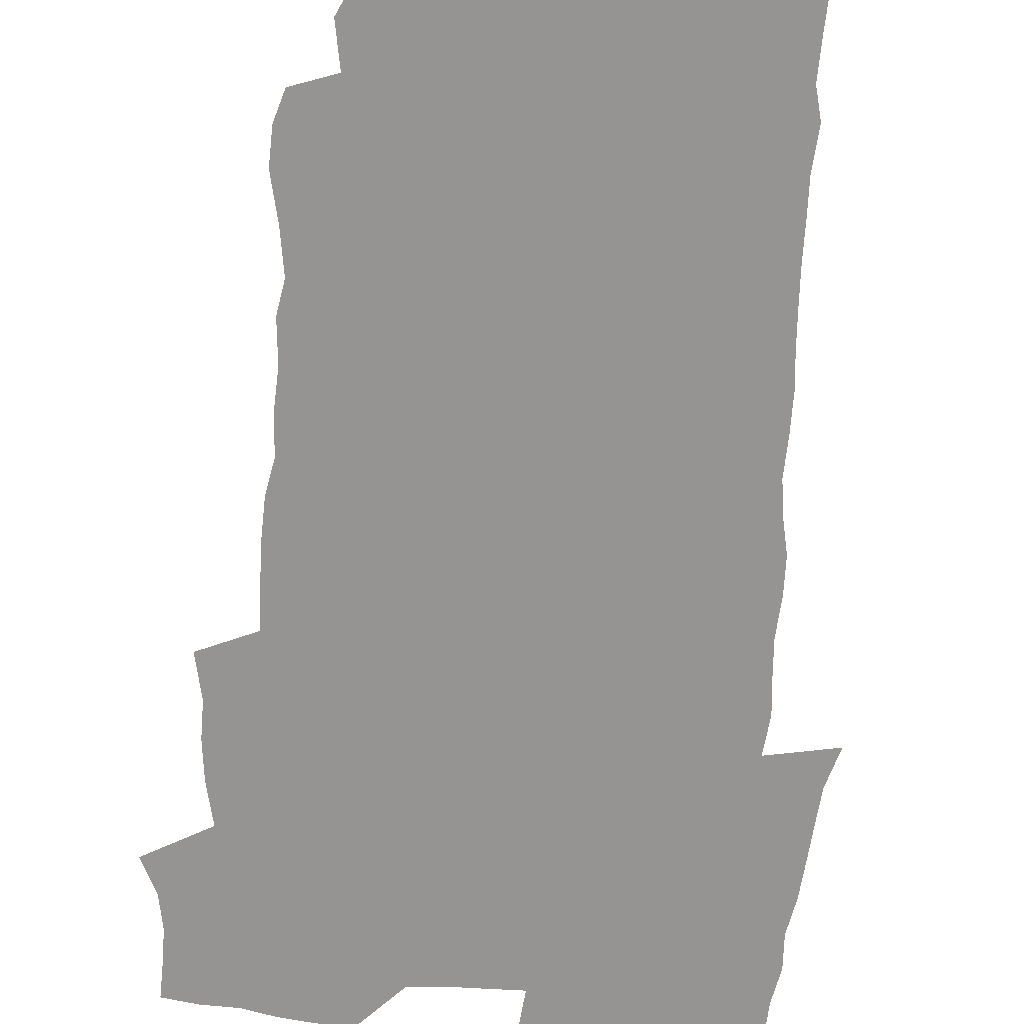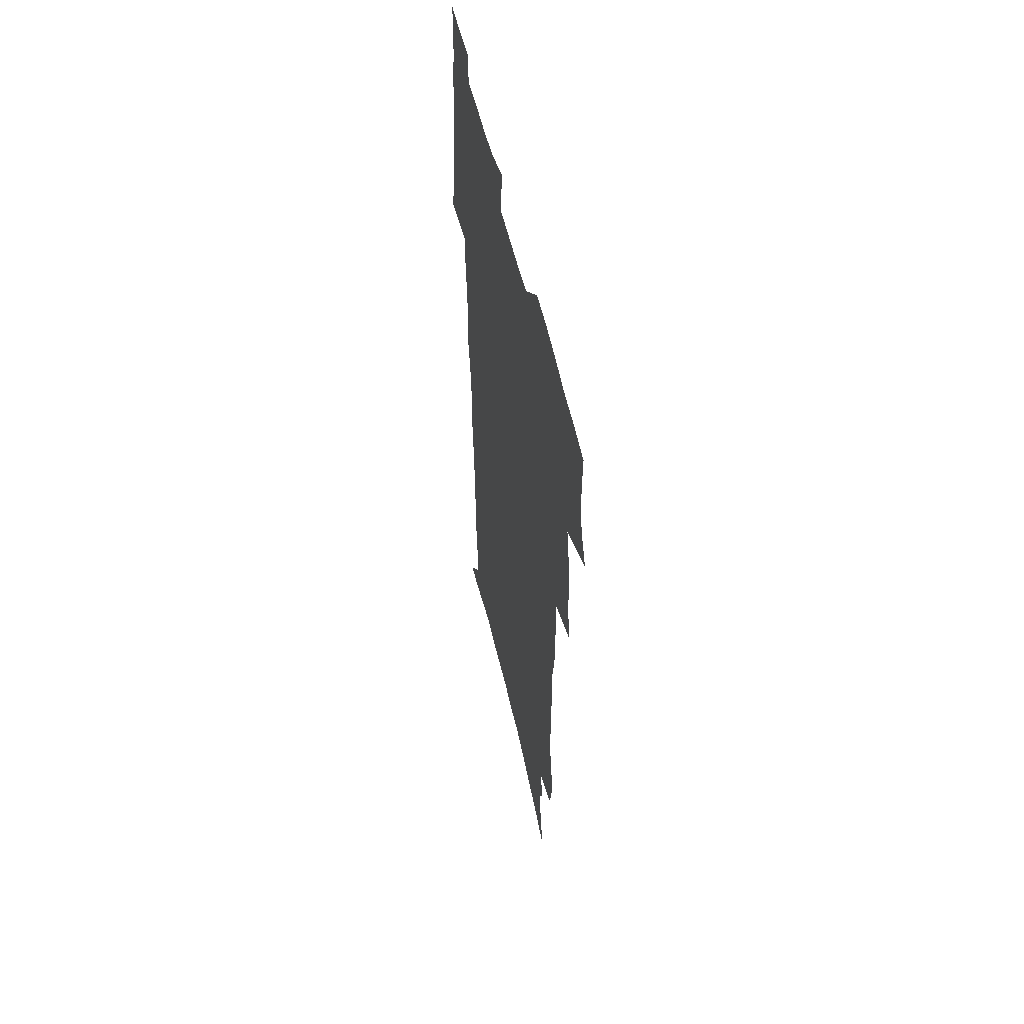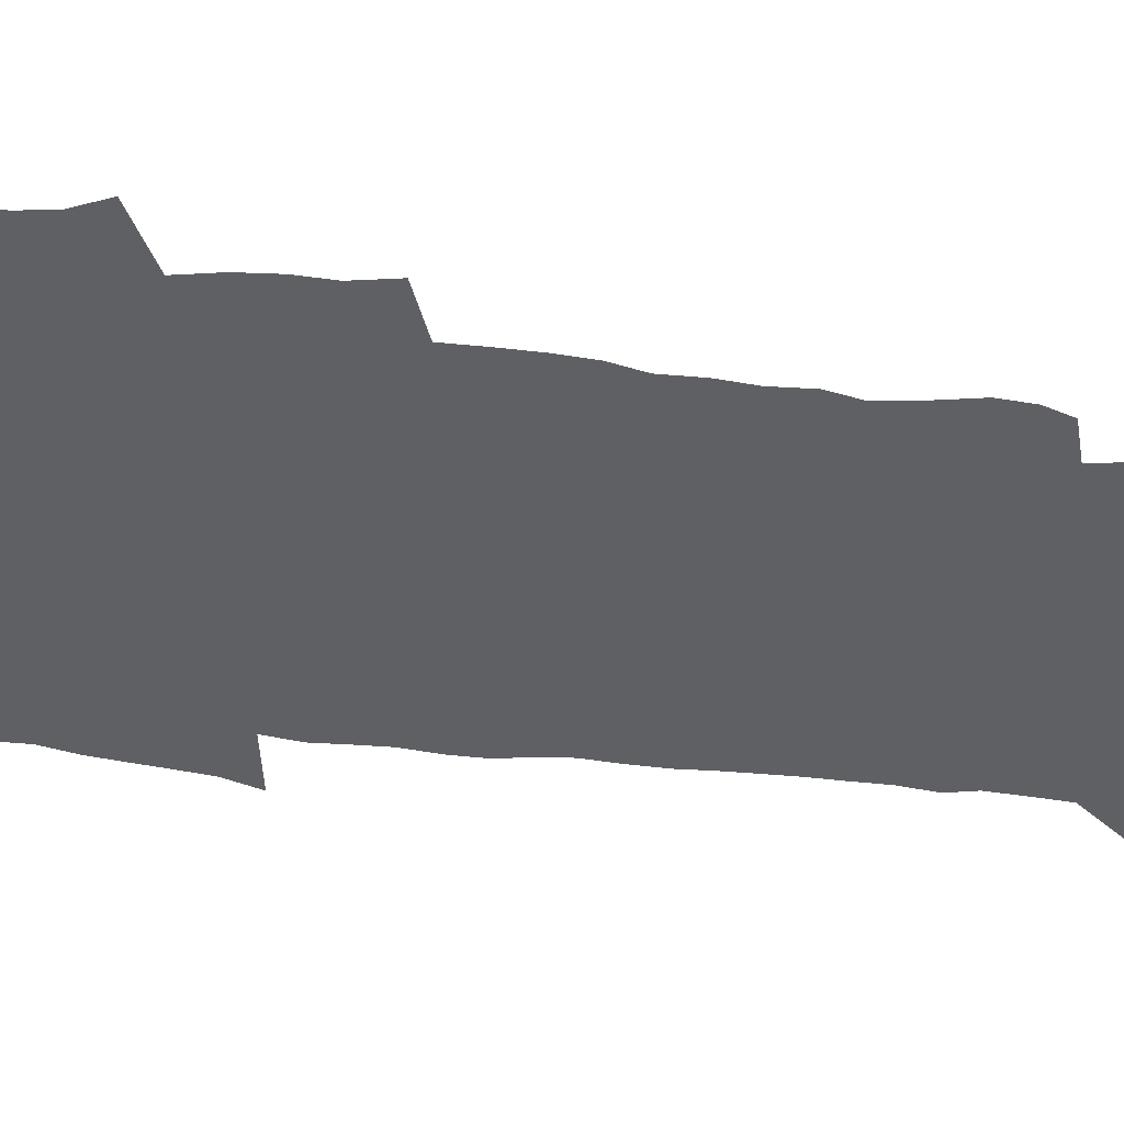
<metadata>
{"format":"obj","ext":"obj","renderer":"f3d","projection":"perspective","resolution":1024,"background":"white","views":[{"elev":-67.2,"azim":-4.4,"up":"+Z"},{"elev":56.7,"azim":-103.0,"up":"+Y"},{"elev":-44.7,"azim":-99.0,"up":"+Z"}]}
</metadata>
<code>
v 470.2 523.3 0
v 477.4 538.4 0
v 480.1 553.1 0
v 480.1 567.8 0
v 479.6 582.5 0
v 487.2 438.8 0
v 491.2 457.5 0
v 491.2 473.3 0
v 493.1 490.1 0
v 497.1 508.2 0
v 497.9 522.8 0
v 496.4 537.8 0
v 496.9 552.5 0
v 497.7 566.6 0
v 494.2 584.5 0
v 510.4 232.8 0
v 506.6 245.4 0
v 506.1 260.5 0
v 510.3 279.7 0
v 513.1 297.9 0
v 510.7 311.6 0
v 512.3 329.3 0
v 511.5 345 0
v 512.5 362.9 0
v 509.8 377.5 0
v 509.2 393.9 0
v 509.6 411.2 0
v 510.4 428.7 0
v 508.8 444.3 0
v 510.5 461.1 0
v 508.5 475.8 0
v 511.2 492.7 0
v 512.7 508.3 0
v 513.2 523.1 0
v 511.1 538.3 0
v 513.9 552.7 0
v 512 568.1 0
v 509.3 584.9 0
v 521.4 155.8 0
v 525.7 175.3 0
v 530 197.6 0
v 524.9 208.5 0
v 528 226.6 0
v 529.6 244 0
v 532.5 262.4 0
v 532.8 278 0
v 532.1 292.8 0
v 532.5 308.7 0
v 531.3 323.2 0
v 531 339 0
v 530.4 354.3 0
v 530.4 370.5 0
v 529.6 386 0
v 528.5 401.2 0
v 527.6 416.6 0
v 528.8 433.5 0
v 527.7 448.4 0
v 528.5 464.3 0
v 527.4 478.9 0
v 529.6 494.9 0
v 528.4 509.4 0
v 528.3 524 0
v 529 538.6 0
v 528.4 553.3 0
v 526.5 569.5 0
v 523.6 587.8 0
v 539.3 163.4 0
v 537.8 175.5 0
v 545.1 204.2 0
v 544.5 219 0
v 545.1 235.1 0
v 547.9 253.7 0
v 548.5 269.4 0
v 548.6 284.8 0
v 549 300.6 0
v 547.9 314.6 0
v 547 329.3 0
v 549.1 347.5 0
v 547.4 360.8 0
v 546.8 376 0
v 546.3 391.2 0
v 545.2 405.8 0
v 544.7 421 0
v 543.7 435.6 0
v 544.2 451.2 0
v 544.5 466.4 0
v 544.6 481.3 0
v 544.7 495.8 0
v 544.6 510.1 0
v 545.1 524.4 0
v 544.7 538.4 0
v 544.4 552.3 0
v 541.1 570.6 0
v 538.1 589.4 0
v 552.8 166.8 0
v 556.5 188 0
v 559.7 209.2 0
v 561.4 227.3 0
v 563.1 244.8 0
v 563.4 260 0
v 563 274.4 0
v 563.2 289.7 0
v 562.7 304.2 0
v 562.2 318.8 0
v 562 334.1 0
v 561.6 348.4 0
v 562 364.6 0
v 561.6 379.6 0
v 560.8 393.9 0
v 561.4 410 0
v 560.5 424 0
v 560.1 438.7 0
v 559.8 453.4 0
v 560.1 468.3 0
v 560.3 482.8 0
v 560 496.8 0
v 559.9 510.8 0
v 559.7 524.7 0
v 559.5 538.6 0
v 558.5 553 0
v 556.2 570 0
v 553 589.5 0
v 567.9 171.5 0
v 571.2 191.9 0
v 574.8 215.6 0
v 575.8 232 0
v 576.2 247.4 0
v 576.6 262.8 0
v 576.8 278.2 0
v 576.4 292.2 0
v 576 306.7 0
v 576.2 322.3 0
v 576.2 337.4 0
v 576.2 352.2 0
v 576.7 368.5 0
v 575.9 382.4 0
v 574.7 395.8 0
v 575.1 411.2 0
v 574.4 425.1 0
v 575.1 441.1 0
v 574.6 455.1 0
v 574.4 469.2 0
v 574.4 483.3 0
v 574.1 497.2 0
v 574.3 511.2 0
v 574.3 525 0
v 574.1 538.7 0
v 572.8 553.7 0
v 570.7 570.8 0
v 582.9 174.7 0
v 584.1 189.1 0
v 587.4 215.4 0
v 588.9 234.6 0
v 589.5 250.4 0
v 589.2 263.5 0
v 589.6 279.9 0
v 589.3 294 0
v 589.3 309 0
v 589.7 325 0
v 589.5 339 0
v 589.1 351.7 0
v 589.7 370 0
v 589.9 384.9 0
v 589 398.2 0
v 588.8 412.3 0
v 587.8 425.5 0
v 588.7 441.7 0
v 588.7 456 0
v 588.5 470 0
v 588.6 484 0
v 588.6 497.9 0
v 588.7 511.8 0
v 588.3 525.4 0
v 588.1 539 0
v 587.3 553.7 0
v 586 569.6 0
v 596.8 173.7 0
v 598.9 194.9 0
v 600.5 216.2 0
v 601.5 235.5 0
v 601.8 250.9 0
v 601.6 264 0
v 602.3 281 0
v 602.2 295.1 0
v 602.3 310.7 0
v 602.4 324.8 0
v 602.4 339.1 0
v 602.7 354.5 0
v 602.7 369.2 0
v 602.7 385.7 0
v 602.6 399.3 0
v 602.4 413.4 0
v 602.2 427.5 0
v 602.4 441.8 0
v 602.6 456.8 0
v 602.7 470.8 0
v 602.5 484.4 0
v 602.6 498.4 0
v 602.7 512.1 0
v 602.4 525.7 0
v 601.9 539.9 0
v 601.6 554 0
v 600.7 569.4 0
v 611.5 175.5 0
v 612.8 197.8 0
v 613.4 215.3 0
v 614 234.7 0
v 614.3 251.4 0
v 614.5 265.9 0
v 615 280.1 0
v 615.1 296.3 0
v 615.1 310.8 0
v 615.1 326 0
v 615.3 338.1 0
v 615.9 356.3 0
v 615.9 370.4 0
v 616.1 384.4 0
v 616 399.6 0
v 615.9 413.4 0
v 616 428.3 0
v 616.1 441.9 0
v 616.1 457.2 0
v 616.2 470.8 0
v 616.2 484.5 0
v 616.4 498.4 0
v 616.3 512.2 0
v 616.3 525.8 0
v 616.2 539.4 0
v 615.8 554.1 0
v 615.3 569.1 0
v 613 592.4 0
v 625.9 174.3 0
v 626.3 197.6 0
v 626.5 217 0
v 626.7 233.5 0
v 627.1 249.2 0
v 627.2 264.2 0
v 628.2 277.9 0
v 627.7 296.5 0
v 627.8 311 0
v 628.3 325 0
v 628.7 341.2 0
v 628.8 356.2 0
v 629 370.4 0
v 629.3 384.3 0
v 629.3 399.2 0
v 629.5 413.4 0
v 629.8 427.4 0
v 629.8 442.1 0
v 629.9 456.4 0
v 629.9 470.6 0
v 629.9 484.4 0
v 630.5 498 0
v 630 512.3 0
v 630.3 526 0
v 630.2 539.8 0
v 630.2 554 0
v 630 569.9 0
v 630.8 585.8 0
v 640.2 172.9 0
v 640 194.8 0
v 639.5 215.7 0
v 639.4 232.8 0
v 640.3 246.6 0
v 641.2 259.8 0
v 641 277.6 0
v 641.1 293.3 0
v 640.8 309.4 0
v 641.7 322.8 0
v 641.5 340.1 0
v 641.9 354.7 0
v 642.1 369.3 0
v 642.7 383.3 0
v 643.3 397.5 0
v 643.4 412.2 0
v 643.5 426.9 0
v 643.9 441 0
v 644.1 455.5 0
v 644.1 469.8 0
v 644.4 483.8 0
v 644.4 498 0
v 644.8 511.8 0
v 644.3 526.2 0
v 644.3 539.9 0
v 644.5 554.3 0
v 644.9 570.1 0
v 645.9 584.3 0
v 654.3 174.7 0
v 654 192.5 0
v 652.9 212.8 0
v 652.9 229.4 0
v 653.6 244.4 0
v 653.6 260.6 0
v 654.8 274.4 0
v 654.2 291.2 0
v 654.8 305.9 0
v 654.6 322.2 0
v 655.7 336.4 0
v 656.2 351.1 0
v 656.2 366.4 0
v 656.2 381.7 0
v 657.5 395.6 0
v 657.7 410.4 0
v 657.9 425.3 0
v 658.2 439.8 0
v 658.4 454.4 0
v 658.8 468.7 0
v 659 483.1 0
v 658.4 497.8 0
v 659 511.7 0
v 658.8 525.9 0
v 659.1 540.1 0
v 659.1 554.3 0
v 659.6 569 0
v 660.5 583.9 0
v 669.4 170.1 0
v 669.7 186 0
v 668.2 206.2 0
v 667.7 223.6 0
v 668.3 239.3 0
v 668.4 255.2 0
v 668.8 270.5 0
v 668.5 286.8 0
v 669 302 0
v 668.7 318.2 0
v 669.6 332.9 0
v 670.4 347.7 0
v 670.6 363.1 0
v 672 377.3 0
v 674.4 391.1 0
v 673.2 407.4 0
v 674.2 422 0
v 673.7 437.5 0
v 674.6 452 0
v 674.7 466.9 0
v 675.1 481.6 0
v 674.7 496.5 0
v 673.6 511.3 0
v 674.6 525.4 0
v 673.1 540.3 0
v 673.5 554 0
v 674 567.8 0
v 675 582.9 0
v 676.2 597.6 0
v 685.2 164.9 0
v 683.4 184.7 0
v 682.7 201.7 0
v 682.4 218.4 0
v 685.5 231.2 0
v 684.1 248.7 0
v 684.6 263.9 0
v 684.8 279.6 0
v 685.5 294.7 0
v 686.4 310 0
v 687.7 324.8 0
v 687.7 340.7 0
v 687.2 357.3 0
v 689.1 371.7 0
v 692.1 385.7 0
v 692.4 401.4 0
v 691.3 418.1 0
v 692.3 433.2 0
v 693.6 448.1 0
v 692 464.4 0
v 693.3 479.2 0
v 694.3 493.9 0
v 691.5 509.7 0
v 691.6 524.3 0
v 689.6 539.4 0
v 688.7 553.7 0
v 688.2 567.6 0
v 689.7 581.8 0
v 690.8 596.5 0
v 699.4 163.1 0
v 720.5 459 0
v 715.6 476 0
v 714.3 491.4 0
v 713 506.8 0
v 711.7 522.1 0
v 708.7 537.8 0
v 709.5 552.4 0
v 706.6 567.5 0
v 705.9 581.9 0
v 706.2 596.3 0
f 10 11 1
f 1 11 2
f 11 12 2
f 2 12 3
f 12 13 3
f 3 13 4
f 13 14 4
f 4 14 5
f 14 15 5
f 28 29 6
f 6 29 7
f 29 30 7
f 7 30 8
f 30 31 8
f 8 31 9
f 31 32 9
f 9 32 10
f 32 33 10
f 10 33 11
f 33 34 11
f 11 34 12
f 34 35 12
f 12 35 13
f 35 36 13
f 13 36 14
f 36 37 14
f 14 37 15
f 37 38 15
f 43 44 16
f 16 44 17
f 44 45 17
f 17 45 18
f 45 46 18
f 18 46 19
f 46 47 19
f 19 47 20
f 47 48 20
f 20 48 21
f 48 49 21
f 21 49 22
f 49 50 22
f 22 50 23
f 50 51 23
f 23 51 24
f 51 52 24
f 24 52 25
f 52 53 25
f 25 53 26
f 53 54 26
f 26 54 27
f 54 55 27
f 27 55 28
f 55 56 28
f 28 56 29
f 56 57 29
f 29 57 30
f 57 58 30
f 30 58 31
f 58 59 31
f 31 59 32
f 59 60 32
f 32 60 33
f 60 61 33
f 33 61 34
f 61 62 34
f 34 62 35
f 62 63 35
f 35 63 36
f 63 64 36
f 36 64 37
f 64 65 37
f 37 65 38
f 65 66 38
f 39 67 40
f 67 68 40
f 40 68 41
f 68 69 41
f 41 69 42
f 69 70 42
f 42 70 43
f 70 71 43
f 43 71 44
f 71 72 44
f 44 72 45
f 72 73 45
f 45 73 46
f 73 74 46
f 46 74 47
f 74 75 47
f 47 75 48
f 75 76 48
f 48 76 49
f 76 77 49
f 49 77 50
f 77 78 50
f 50 78 51
f 78 79 51
f 51 79 52
f 79 80 52
f 52 80 53
f 80 81 53
f 53 81 54
f 81 82 54
f 54 82 55
f 82 83 55
f 55 83 56
f 83 84 56
f 56 84 57
f 84 85 57
f 57 85 58
f 85 86 58
f 58 86 59
f 86 87 59
f 59 87 60
f 87 88 60
f 60 88 61
f 88 89 61
f 61 89 62
f 89 90 62
f 62 90 63
f 90 91 63
f 63 91 64
f 91 92 64
f 64 92 65
f 92 93 65
f 65 93 66
f 93 94 66
f 67 95 68
f 95 96 68
f 68 96 69
f 96 97 69
f 69 97 70
f 97 98 70
f 70 98 71
f 98 99 71
f 71 99 72
f 99 100 72
f 72 100 73
f 100 101 73
f 73 101 74
f 101 102 74
f 74 102 75
f 102 103 75
f 75 103 76
f 103 104 76
f 76 104 77
f 104 105 77
f 77 105 78
f 105 106 78
f 78 106 79
f 106 107 79
f 79 107 80
f 107 108 80
f 80 108 81
f 108 109 81
f 81 109 82
f 109 110 82
f 82 110 83
f 110 111 83
f 83 111 84
f 111 112 84
f 84 112 85
f 112 113 85
f 85 113 86
f 113 114 86
f 86 114 87
f 114 115 87
f 87 115 88
f 115 116 88
f 88 116 89
f 116 117 89
f 89 117 90
f 117 118 90
f 90 118 91
f 118 119 91
f 91 119 92
f 119 120 92
f 92 120 93
f 120 121 93
f 93 121 94
f 121 122 94
f 95 123 96
f 123 124 96
f 96 124 97
f 124 125 97
f 97 125 98
f 125 126 98
f 98 126 99
f 126 127 99
f 99 127 100
f 127 128 100
f 100 128 101
f 128 129 101
f 101 129 102
f 129 130 102
f 102 130 103
f 130 131 103
f 103 131 104
f 131 132 104
f 104 132 105
f 132 133 105
f 105 133 106
f 133 134 106
f 106 134 107
f 134 135 107
f 107 135 108
f 135 136 108
f 108 136 109
f 136 137 109
f 109 137 110
f 137 138 110
f 110 138 111
f 138 139 111
f 111 139 112
f 139 140 112
f 112 140 113
f 140 141 113
f 113 141 114
f 141 142 114
f 114 142 115
f 142 143 115
f 115 143 116
f 143 144 116
f 116 144 117
f 144 145 117
f 117 145 118
f 145 146 118
f 118 146 119
f 146 147 119
f 119 147 120
f 147 148 120
f 120 148 121
f 148 149 121
f 121 149 122
f 123 150 124
f 150 151 124
f 124 151 125
f 151 152 125
f 125 152 126
f 152 153 126
f 126 153 127
f 153 154 127
f 127 154 128
f 154 155 128
f 128 155 129
f 155 156 129
f 129 156 130
f 156 157 130
f 130 157 131
f 157 158 131
f 131 158 132
f 158 159 132
f 132 159 133
f 159 160 133
f 133 160 134
f 160 161 134
f 134 161 135
f 161 162 135
f 135 162 136
f 162 163 136
f 136 163 137
f 163 164 137
f 137 164 138
f 164 165 138
f 138 165 139
f 165 166 139
f 139 166 140
f 166 167 140
f 140 167 141
f 167 168 141
f 141 168 142
f 168 169 142
f 142 169 143
f 169 170 143
f 143 170 144
f 170 171 144
f 144 171 145
f 171 172 145
f 145 172 146
f 172 173 146
f 146 173 147
f 173 174 147
f 147 174 148
f 174 175 148
f 148 175 149
f 175 176 149
f 150 177 151
f 177 178 151
f 151 178 152
f 178 179 152
f 152 179 153
f 179 180 153
f 153 180 154
f 180 181 154
f 154 181 155
f 181 182 155
f 155 182 156
f 182 183 156
f 156 183 157
f 183 184 157
f 157 184 158
f 184 185 158
f 158 185 159
f 185 186 159
f 159 186 160
f 186 187 160
f 160 187 161
f 187 188 161
f 161 188 162
f 188 189 162
f 162 189 163
f 189 190 163
f 163 190 164
f 190 191 164
f 164 191 165
f 191 192 165
f 165 192 166
f 192 193 166
f 166 193 167
f 193 194 167
f 167 194 168
f 194 195 168
f 168 195 169
f 195 196 169
f 169 196 170
f 196 197 170
f 170 197 171
f 197 198 171
f 171 198 172
f 198 199 172
f 172 199 173
f 199 200 173
f 173 200 174
f 200 201 174
f 174 201 175
f 201 202 175
f 175 202 176
f 202 203 176
f 177 204 178
f 204 205 178
f 178 205 179
f 205 206 179
f 179 206 180
f 206 207 180
f 180 207 181
f 207 208 181
f 181 208 182
f 208 209 182
f 182 209 183
f 209 210 183
f 183 210 184
f 210 211 184
f 184 211 185
f 211 212 185
f 185 212 186
f 212 213 186
f 186 213 187
f 213 214 187
f 187 214 188
f 214 215 188
f 188 215 189
f 215 216 189
f 189 216 190
f 216 217 190
f 190 217 191
f 217 218 191
f 191 218 192
f 218 219 192
f 192 219 193
f 219 220 193
f 193 220 194
f 220 221 194
f 194 221 195
f 221 222 195
f 195 222 196
f 222 223 196
f 196 223 197
f 223 224 197
f 197 224 198
f 224 225 198
f 198 225 199
f 225 226 199
f 199 226 200
f 226 227 200
f 200 227 201
f 227 228 201
f 201 228 202
f 228 229 202
f 202 229 203
f 229 230 203
f 204 232 205
f 232 233 205
f 205 233 206
f 233 234 206
f 206 234 207
f 234 235 207
f 207 235 208
f 235 236 208
f 208 236 209
f 236 237 209
f 209 237 210
f 237 238 210
f 210 238 211
f 238 239 211
f 211 239 212
f 239 240 212
f 212 240 213
f 240 241 213
f 213 241 214
f 241 242 214
f 214 242 215
f 242 243 215
f 215 243 216
f 243 244 216
f 216 244 217
f 244 245 217
f 217 245 218
f 245 246 218
f 218 246 219
f 246 247 219
f 219 247 220
f 247 248 220
f 220 248 221
f 248 249 221
f 221 249 222
f 249 250 222
f 222 250 223
f 250 251 223
f 223 251 224
f 251 252 224
f 224 252 225
f 252 253 225
f 225 253 226
f 253 254 226
f 226 254 227
f 254 255 227
f 227 255 228
f 255 256 228
f 228 256 229
f 256 257 229
f 229 257 230
f 257 258 230
f 230 258 231
f 258 259 231
f 232 260 233
f 260 261 233
f 233 261 234
f 261 262 234
f 234 262 235
f 262 263 235
f 235 263 236
f 263 264 236
f 236 264 237
f 264 265 237
f 237 265 238
f 265 266 238
f 238 266 239
f 266 267 239
f 239 267 240
f 267 268 240
f 240 268 241
f 268 269 241
f 241 269 242
f 269 270 242
f 242 270 243
f 270 271 243
f 243 271 244
f 271 272 244
f 244 272 245
f 272 273 245
f 245 273 246
f 273 274 246
f 246 274 247
f 274 275 247
f 247 275 248
f 275 276 248
f 248 276 249
f 276 277 249
f 249 277 250
f 277 278 250
f 250 278 251
f 278 279 251
f 251 279 252
f 279 280 252
f 252 280 253
f 280 281 253
f 253 281 254
f 281 282 254
f 254 282 255
f 282 283 255
f 255 283 256
f 283 284 256
f 256 284 257
f 284 285 257
f 257 285 258
f 285 286 258
f 258 286 259
f 286 287 259
f 260 288 261
f 288 289 261
f 261 289 262
f 289 290 262
f 262 290 263
f 290 291 263
f 263 291 264
f 291 292 264
f 264 292 265
f 292 293 265
f 265 293 266
f 293 294 266
f 266 294 267
f 294 295 267
f 267 295 268
f 295 296 268
f 268 296 269
f 296 297 269
f 269 297 270
f 297 298 270
f 270 298 271
f 298 299 271
f 271 299 272
f 299 300 272
f 272 300 273
f 300 301 273
f 273 301 274
f 301 302 274
f 274 302 275
f 302 303 275
f 275 303 276
f 303 304 276
f 276 304 277
f 304 305 277
f 277 305 278
f 305 306 278
f 278 306 279
f 306 307 279
f 279 307 280
f 307 308 280
f 280 308 281
f 308 309 281
f 281 309 282
f 309 310 282
f 282 310 283
f 310 311 283
f 283 311 284
f 311 312 284
f 284 312 285
f 312 313 285
f 285 313 286
f 313 314 286
f 286 314 287
f 314 315 287
f 288 316 289
f 316 317 289
f 289 317 290
f 317 318 290
f 290 318 291
f 318 319 291
f 291 319 292
f 319 320 292
f 292 320 293
f 320 321 293
f 293 321 294
f 321 322 294
f 294 322 295
f 322 323 295
f 295 323 296
f 323 324 296
f 296 324 297
f 324 325 297
f 297 325 298
f 325 326 298
f 298 326 299
f 326 327 299
f 299 327 300
f 327 328 300
f 300 328 301
f 328 329 301
f 301 329 302
f 329 330 302
f 302 330 303
f 330 331 303
f 303 331 304
f 331 332 304
f 304 332 305
f 332 333 305
f 305 333 306
f 333 334 306
f 306 334 307
f 334 335 307
f 307 335 308
f 335 336 308
f 308 336 309
f 336 337 309
f 309 337 310
f 337 338 310
f 310 338 311
f 338 339 311
f 311 339 312
f 339 340 312
f 312 340 313
f 340 341 313
f 313 341 314
f 341 342 314
f 314 342 315
f 342 343 315
f 316 345 317
f 345 346 317
f 317 346 318
f 346 347 318
f 318 347 319
f 347 348 319
f 319 348 320
f 348 349 320
f 320 349 321
f 349 350 321
f 321 350 322
f 350 351 322
f 322 351 323
f 351 352 323
f 323 352 324
f 352 353 324
f 324 353 325
f 353 354 325
f 325 354 326
f 354 355 326
f 326 355 327
f 355 356 327
f 327 356 328
f 356 357 328
f 328 357 329
f 357 358 329
f 329 358 330
f 358 359 330
f 330 359 331
f 359 360 331
f 331 360 332
f 360 361 332
f 332 361 333
f 361 362 333
f 333 362 334
f 362 363 334
f 334 363 335
f 363 364 335
f 335 364 336
f 364 365 336
f 336 365 337
f 365 366 337
f 337 366 338
f 366 367 338
f 338 367 339
f 367 368 339
f 339 368 340
f 368 369 340
f 340 369 341
f 369 370 341
f 341 370 342
f 370 371 342
f 342 371 343
f 371 372 343
f 343 372 344
f 372 373 344
f 345 374 346
f 364 375 365
f 375 376 365
f 365 376 366
f 376 377 366
f 366 377 367
f 377 378 367
f 367 378 368
f 378 379 368
f 368 379 369
f 379 380 369
f 369 380 370
f 380 381 370
f 370 381 371
f 381 382 371
f 371 382 372
f 382 383 372
f 372 383 373
f 383 384 373

</code>
